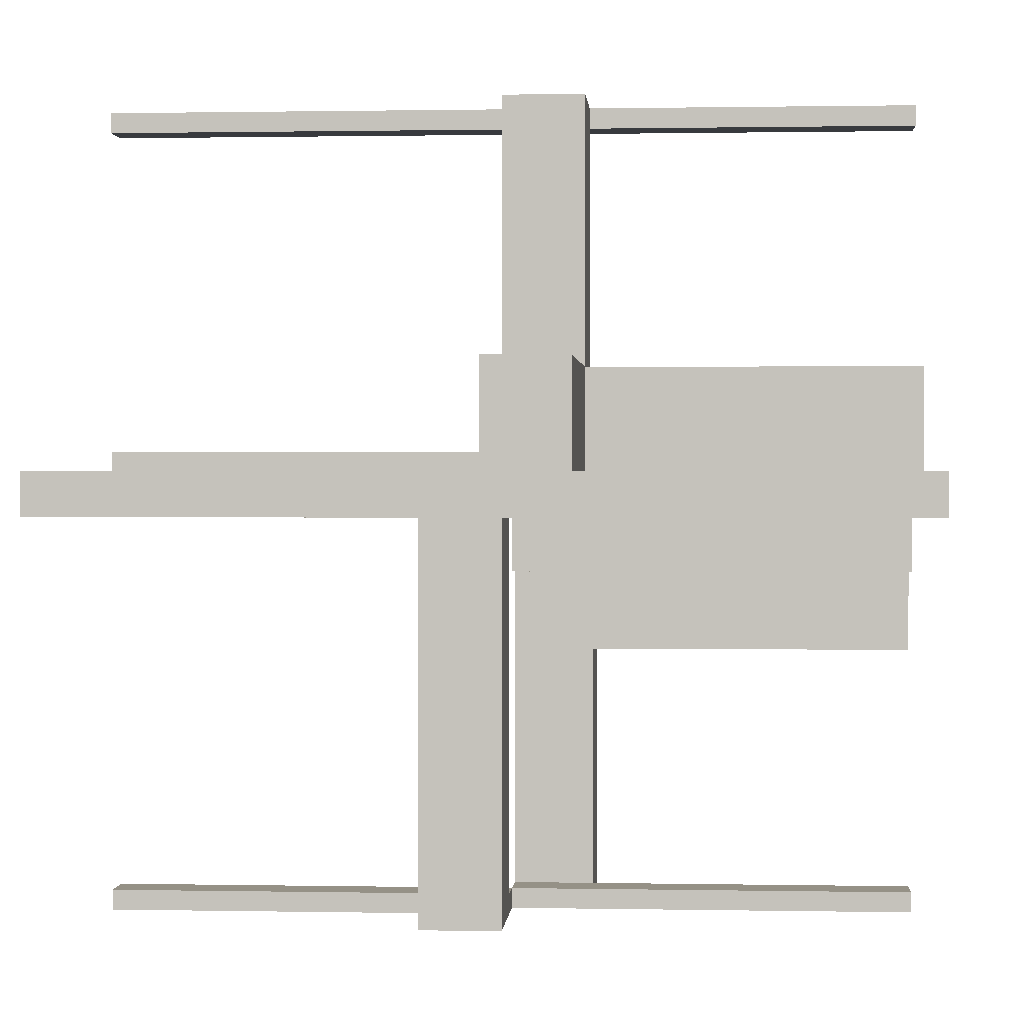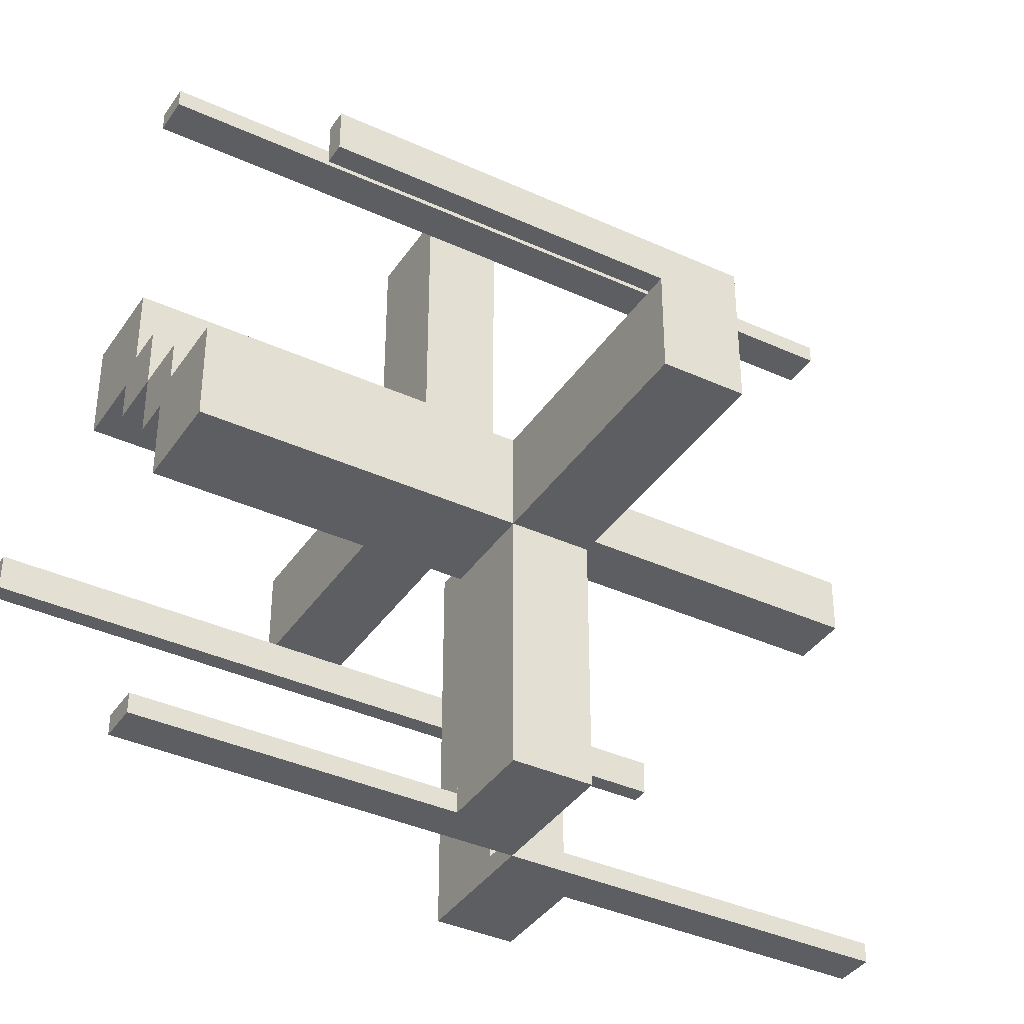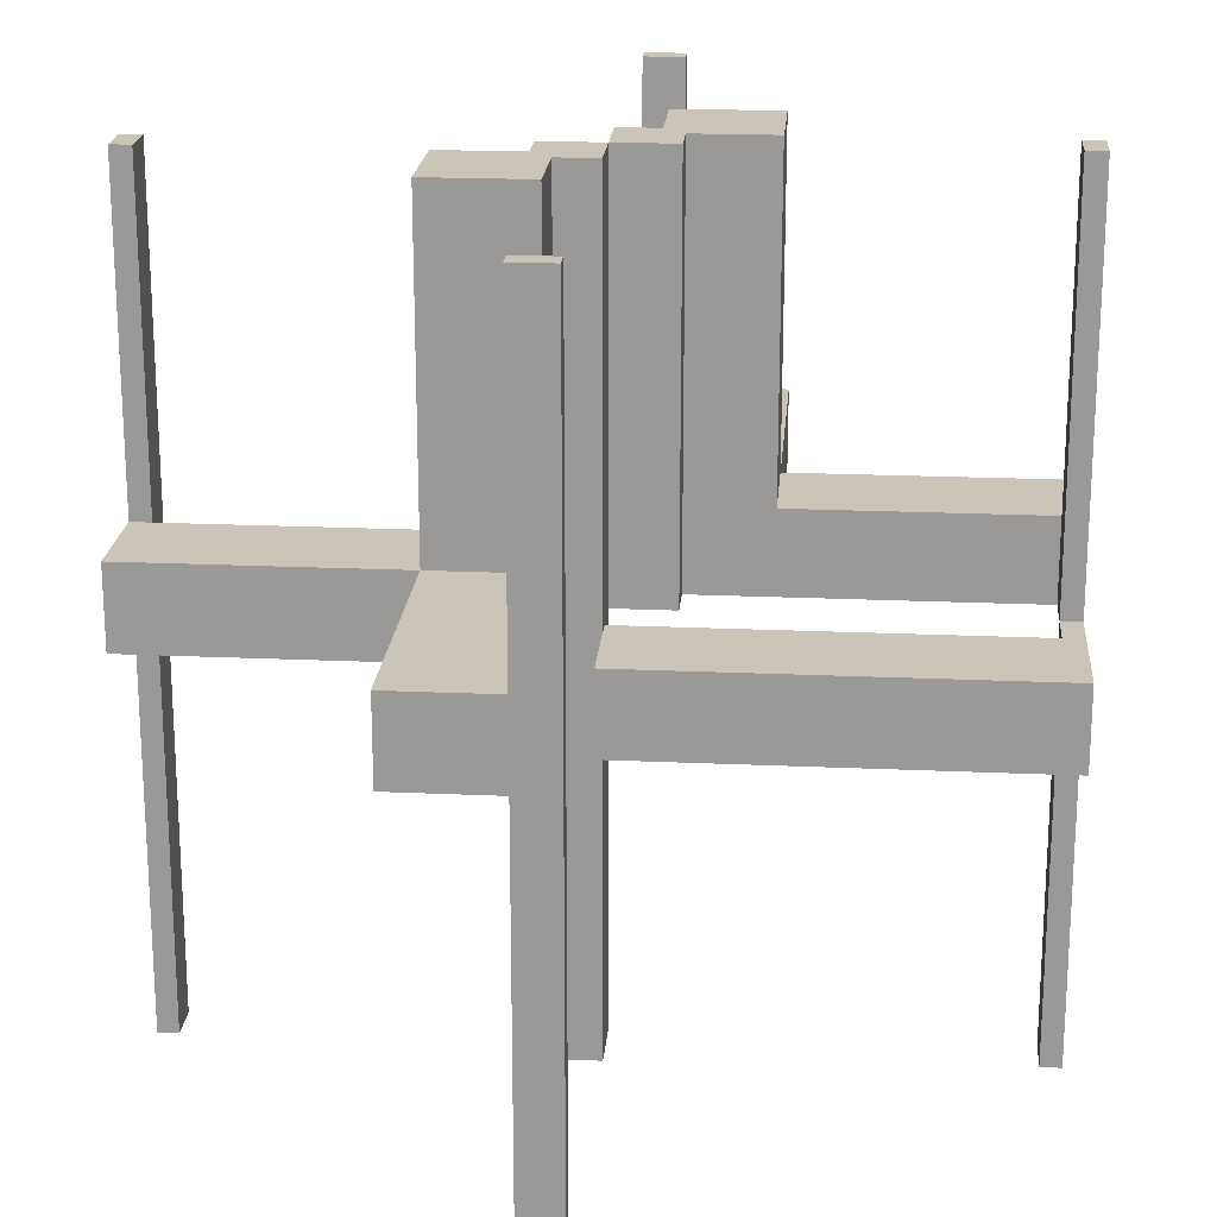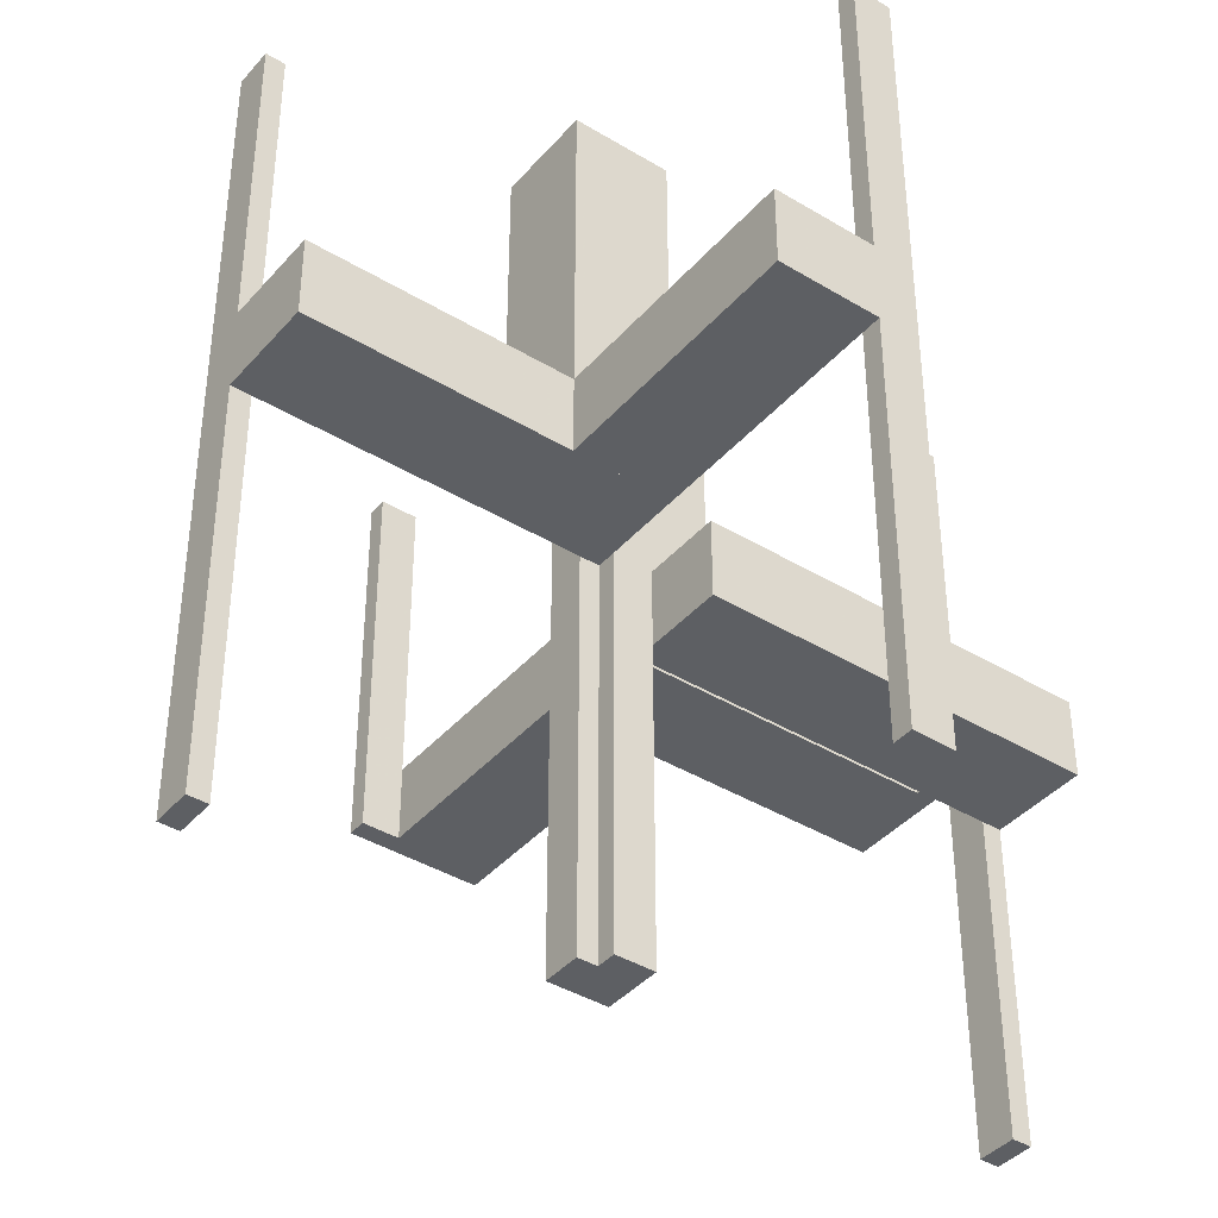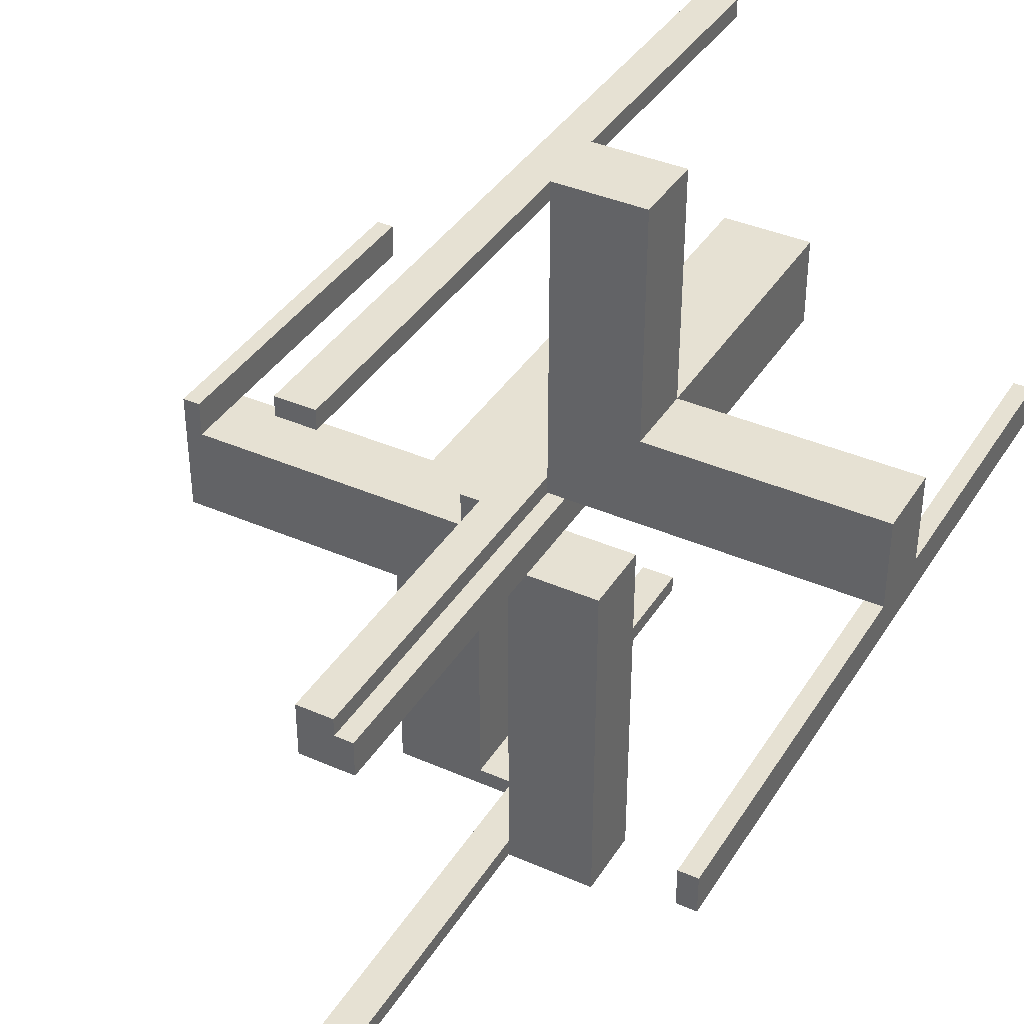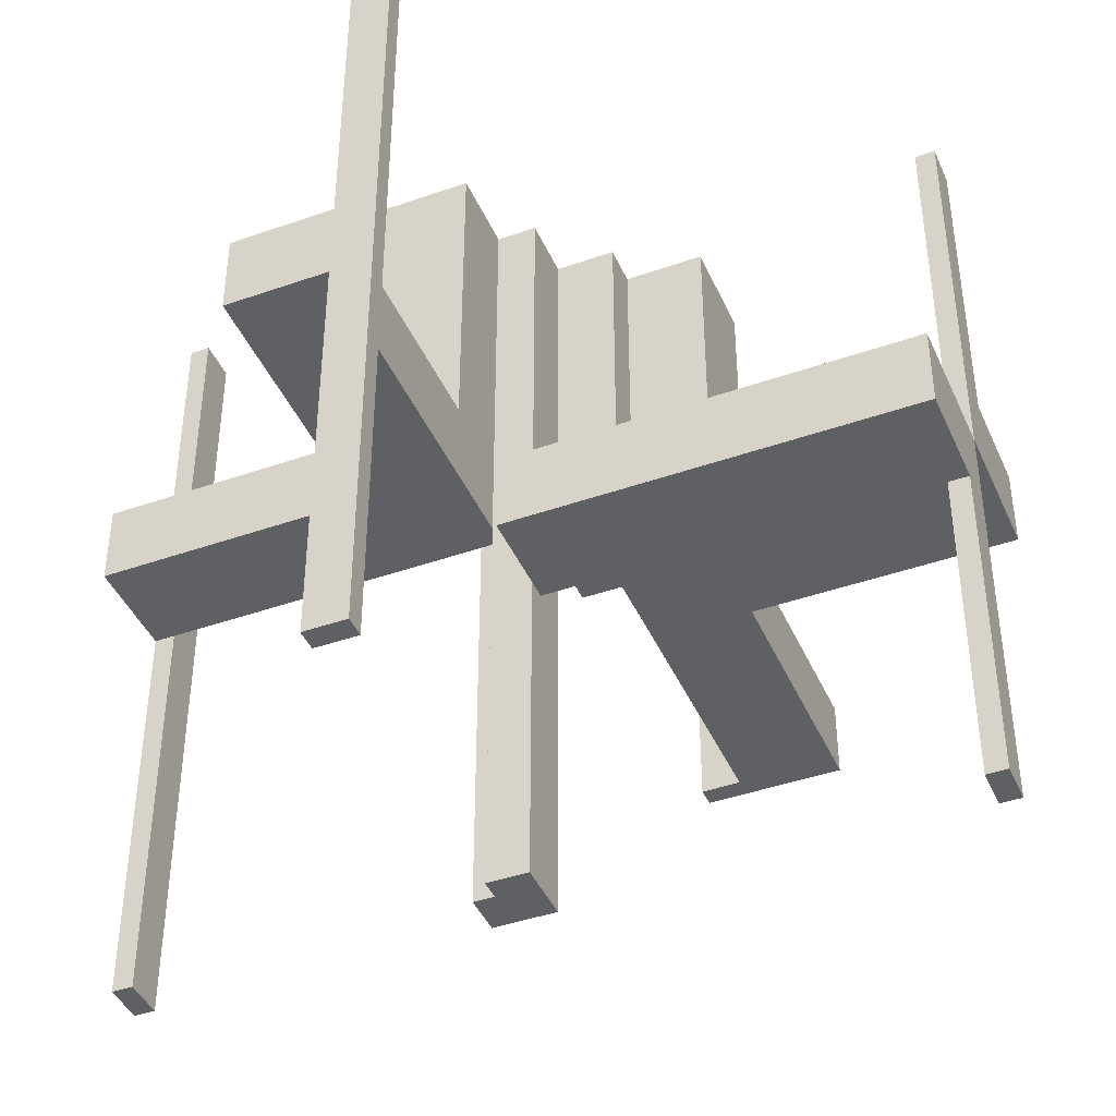
<metadata>
{"format":"obj","ext":"obj","renderer":"f3d","projection":"perspective","resolution":1024,"background":"white","views":[{"elev":0.7,"azim":-85.9,"up":"+Y"},{"elev":-38.1,"azim":59.8,"up":"+Y"},{"elev":20.3,"azim":-85.3,"up":"+Z"},{"elev":-40.3,"azim":-126.7,"up":"+Z"},{"elev":38.6,"azim":-151.1,"up":"+Y"},{"elev":-42.6,"azim":-67.3,"up":"+Z"}]}
</metadata>
<code>
v 0 0 0
v 0 0 -0.5
v 0 0 0.5
v 0 -0.075 0
v 0 -0.075 0.5
v 0 -0.475 0
v 0 -0.475 -0.5
v 0 -0.475 0.5
v 0 -0.5 0
v 0 -0.5 -0.5
v 0 -0.5 0.5
v 0 0.5 -0.5
v 0 0.5 0.5
v 0 0.475 -0.5
v 0 0.475 0.5
v 0 0.075 -0.5
v 0 0.075 0.5
v -0.1375 0.0875 0
v -0.1375 0.0875 0.1
v -0.1375 0.1375 0
v -0.1375 0.1375 0.1
v -0.075 0 -0.5
v -0.075 0 0.5
v -0.075 0.05 -0.5
v -0.075 0.05 0.5
v -0.475 0 -0.5
v -0.475 0 0.5
v -0.475 0.05 -0.5
v -0.475 0.05 0.5
v -0.1325 0.175 0
v -0.1325 0.175 0.1
v -0.1325 0.1375 0
v -0.1325 0.1375 0.1
v -0.0925 0.175 0
v -0.0925 0.175 0.1
v -0.0925 0.1375 0
v -0.0925 0.1375 0.1
v 0.05 -0.075 0
v 0.05 -0.075 0.5
v 0.05 -0.475 0
v 0.05 -0.475 0.5
v 0.05 -0.5 0
v 0.05 -0.5 0.1
v 0.05 -0.5 0.5
v 0.05 -0.175 0
v 0.05 -0.175 0.1
v 0.05 -0.175 0.5
v 0.05 -0.05 0
v 0.05 -0.05 0.5
v 0.175 -0.1325 0
v 0.175 -0.1325 0.1
v 0.175 -0.0925 0
v 0.175 -0.0925 0.1
v 0.175 -0.5 0
v 0.175 -0.5 0.1
v 0.175 -0.175 0
v 0.175 -0.175 0.1
v 0.175 -0.175 0.5
v 0.175 -0.05 0
v 0.175 -0.05 0.1
v 0.175 -0.05 0.5
v -0.5 0 -0.5
v -0.5 0 0.5
v -0.5 0.05 0
v -0.5 0.05 0.1
v -0.5 0.05 -0.5
v -0.5 0.05 0.5
v -0.5 0.175 0
v -0.5 0.175 0.1
v 0.5 0 0
v 0.5 0 0.5
v 0.5 -0.175 0
v 0.5 -0.175 0.1
v 0.5 -0.05 0
v 0.5 -0.05 0.1
v 0.5 -0.05 0.5
v -0.175 0 0
v -0.175 0 -0.1
v -0.175 0.05 0
v -0.175 0.05 0.1
v -0.175 0.05 0.5
v -0.175 0.175 0
v -0.175 0.175 0.1
v -0.175 0.175 0.5
v -0.175 -0.5 0
v -0.175 -0.5 -0.1
v -0.175 0.5 0
v -0.175 0.5 0.1
v -0.175 0.0875 0
v -0.175 0.0875 0.1
v -0.175 0.1375 0
v -0.175 0.1375 0.1
v 0.0875 -0.1375 0
v 0.0875 -0.1375 0.1
v 0.0875 -0.175 0
v 0.0875 -0.175 0.1
v -0.05 0 0
v -0.05 0 -0.1
v -0.05 -0.475 0
v -0.05 -0.475 -0.5
v -0.05 0.05 0
v -0.05 0.05 -0.5
v -0.05 0.05 0.5
v -0.05 0.175 0
v -0.05 0.175 0.1
v -0.05 0.175 0.5
v -0.05 -0.5 0
v -0.05 -0.5 -0.5
v -0.05 -0.5 -0.1
v -0.05 0.5 0
v -0.05 0.5 0.1
v -0.05 0.5 -0.5
v -0.05 0.5 0.5
v -0.05 0.475 -0.5
v -0.05 0.475 0.5
v -0.05 0.075 -0.5
v -0.05 0.075 0.5
v 0.475 0 0
v 0.475 0 0.5
v 0.475 -0.05 0
v 0.475 -0.05 0.5
v 0.075 0 0
v 0.075 0 0.5
v 0.075 -0.05 0
v 0.075 -0.05 0.5
v 0.1375 -0.1375 0
v 0.1375 -0.1375 0.1
v 0.1375 -0.1325 0
v 0.1375 -0.1325 0.1
v 0.1375 -0.0925 0
v 0.1375 -0.0925 0.1
v 0.1375 -0.175 0
v 0.1375 -0.175 0.1
f 100 7 10
f 108 10 9
f 99 6 7
f 99 100 108
f 107 9 6
f 6 9 10
f 85 77 78
f 109 98 97
f 86 78 98
f 107 97 77
f 86 109 107
f 78 77 97
f 10 108 100
f 9 107 108
f 7 100 99
f 108 107 99
f 6 99 107
f 10 7 6
f 78 86 85
f 97 107 109
f 98 109 86
f 77 85 107
f 107 85 86
f 97 98 78
f 66 62 26
f 26 28 66
f 29 27 63
f 63 67 29
f 67 63 62
f 62 66 67
f 28 26 27
f 27 29 28
f 26 62 63
f 63 27 26
f 28 29 67
f 67 66 28
f 25 23 22
f 22 24 25
f 102 103 25
f 25 24 102
f 116 16 17
f 17 117 116
f 116 117 103
f 103 102 116
f 22 23 3
f 3 2 22
f 2 3 17
f 17 16 2
f 24 22 102
f 2 102 22
f 116 102 16
f 2 16 102
f 117 17 103
f 3 103 17
f 25 103 23
f 3 23 103
f 114 14 12
f 12 112 114
f 113 13 15
f 15 115 113
f 115 15 14
f 14 114 115
f 112 12 13
f 13 113 112
f 12 14 15
f 15 13 12
f 112 113 115
f 115 114 112
f 92 91 20
f 20 21 92
f 21 20 18
f 18 19 21
f 19 18 89
f 89 90 19
f 90 89 79
f 79 80 90
f 83 82 91
f 91 92 83
f 64 89 91
f 91 68 64
f 82 68 91
f 64 79 89
f 89 18 20
f 20 91 89
f 69 65 64
f 64 68 69
f 65 80 79
f 79 64 65
f 68 82 83
f 83 69 68
f 65 69 92
f 92 90 65
f 65 90 80
f 92 69 83
f 21 19 90
f 90 92 21
f 31 33 32
f 32 30 31
f 34 36 37
f 37 35 34
f 37 36 32
f 32 33 37
f 88 83 82
f 82 87 88
f 110 104 105
f 105 111 110
f 105 104 34
f 34 35 105
f 31 30 82
f 82 83 31
f 110 87 30
f 82 30 87
f 30 32 36
f 30 36 34
f 34 104 110
f 30 34 110
f 31 35 37
f 35 111 105
f 111 35 31
f 111 31 88
f 83 88 31
f 37 33 31
f 87 110 111
f 111 88 87
f 79 81 103
f 103 101 79
f 101 103 106
f 106 104 101
f 104 106 84
f 84 82 104
f 82 84 81
f 81 79 82
f 84 106 103
f 103 81 84
f 79 101 104
f 104 82 79
f 76 71 119
f 119 121 76
f 121 119 118
f 118 120 121
f 74 70 71
f 71 76 74
f 74 76 121
f 121 120 74
f 74 120 118
f 118 70 74
f 70 118 119
f 119 71 70
f 39 5 4
f 4 38 39
f 48 49 39
f 39 38 48
f 124 122 123
f 123 125 124
f 124 125 49
f 49 48 124
f 4 5 3
f 3 1 4
f 1 3 123
f 123 122 1
f 125 123 49
f 3 49 123
f 39 49 5
f 3 5 49
f 124 48 122
f 1 122 48
f 38 4 48
f 1 48 4
f 41 8 11
f 11 44 41
f 44 11 9
f 9 42 44
f 40 6 8
f 8 41 40
f 40 41 44
f 44 42 40
f 42 9 6
f 6 40 42
f 6 9 11
f 11 8 6
f 45 47 49
f 49 48 45
f 48 49 61
f 61 59 48
f 59 61 58
f 58 56 59
f 56 58 47
f 47 45 56
f 58 61 49
f 49 47 58
f 45 48 59
f 59 56 45
f 133 132 126
f 126 127 133
f 127 126 93
f 93 94 127
f 94 93 95
f 95 96 94
f 96 95 45
f 45 46 96
f 57 56 132
f 132 133 57
f 42 95 132
f 132 54 42
f 56 54 132
f 42 45 95
f 95 93 126
f 126 132 95
f 55 43 42
f 42 54 55
f 43 46 45
f 45 42 43
f 54 56 57
f 57 55 54
f 43 55 133
f 133 96 43
f 43 96 46
f 133 55 57
f 127 94 96
f 96 133 127
f 51 129 128
f 128 50 51
f 52 130 131
f 131 53 52
f 131 130 128
f 128 129 131
f 73 57 56
f 56 72 73
f 74 59 60
f 60 75 74
f 60 59 52
f 52 53 60
f 51 50 56
f 56 57 51
f 74 72 50
f 56 50 72
f 50 128 130
f 50 130 52
f 52 59 74
f 50 52 74
f 51 53 131
f 53 75 60
f 75 53 51
f 75 51 73
f 57 73 51
f 131 129 51
f 72 74 75
f 75 73 72

</code>
